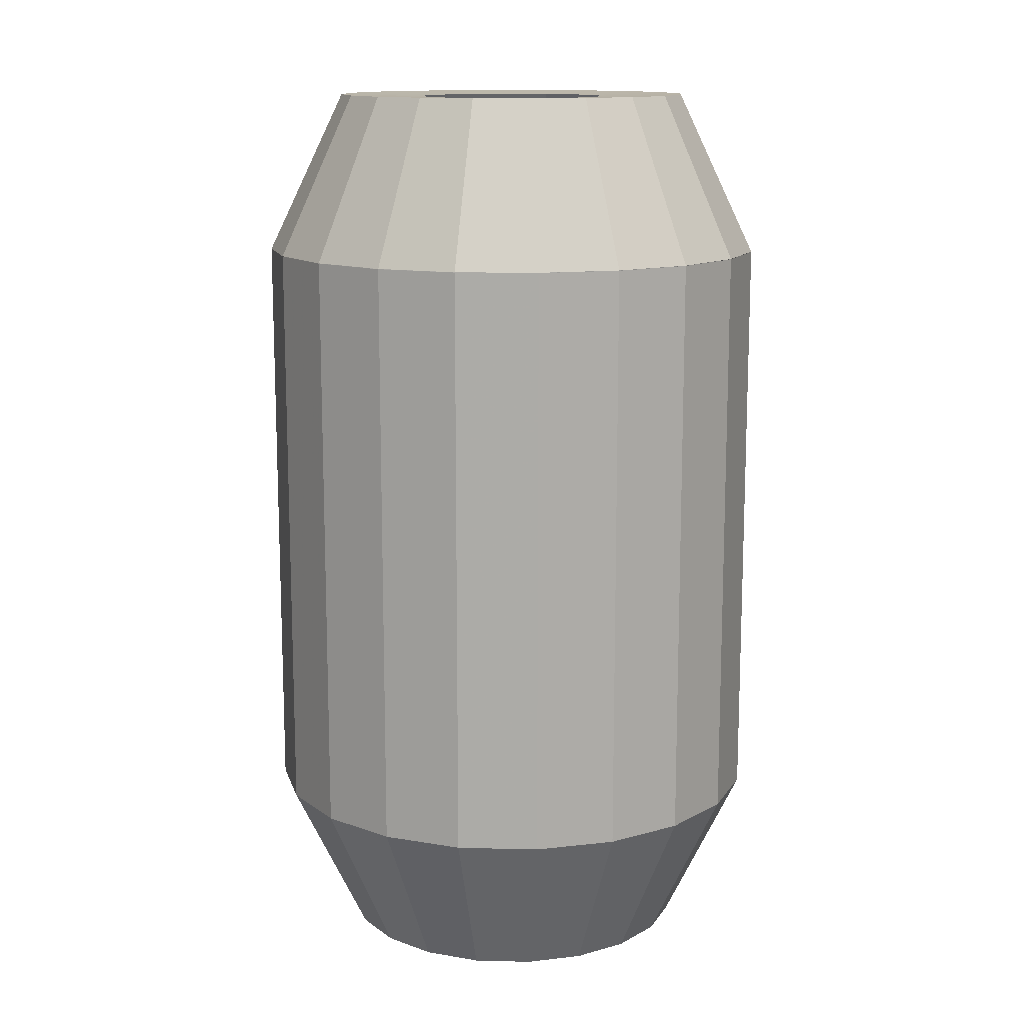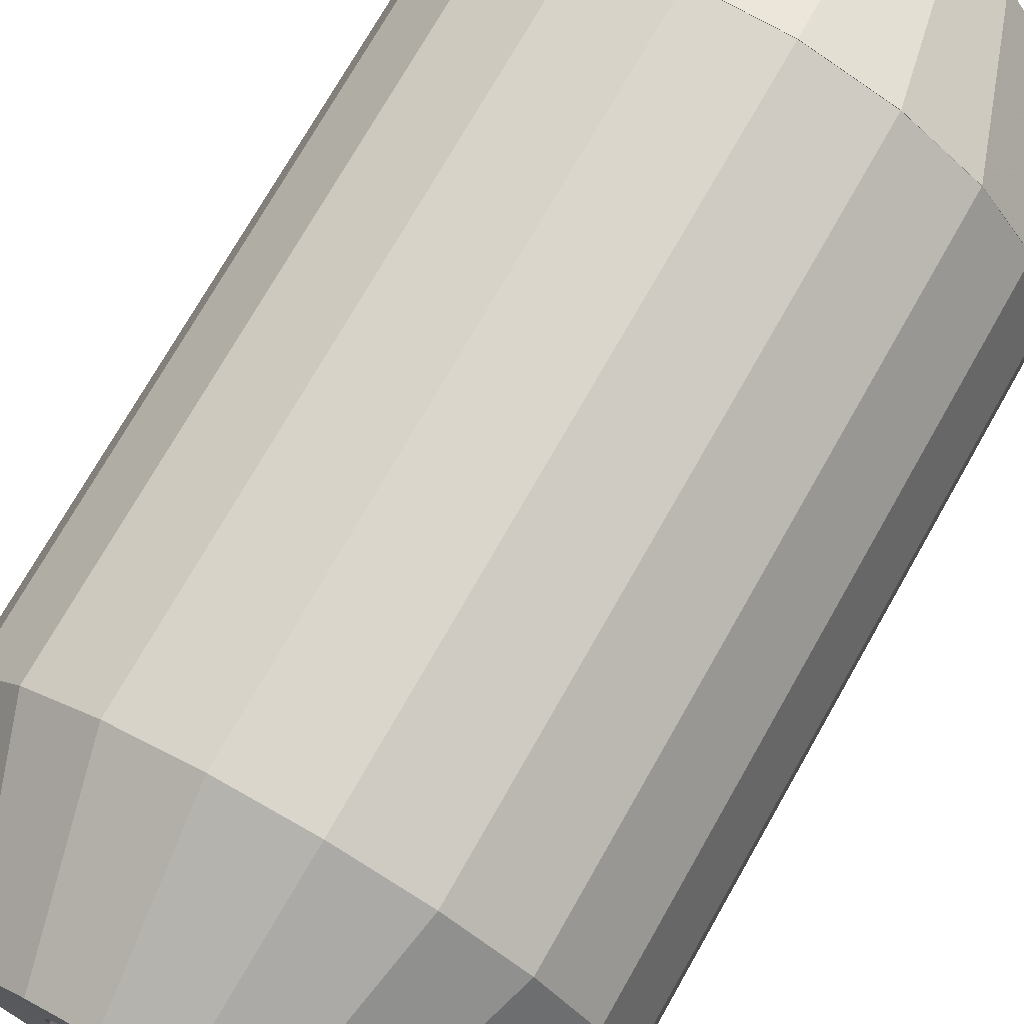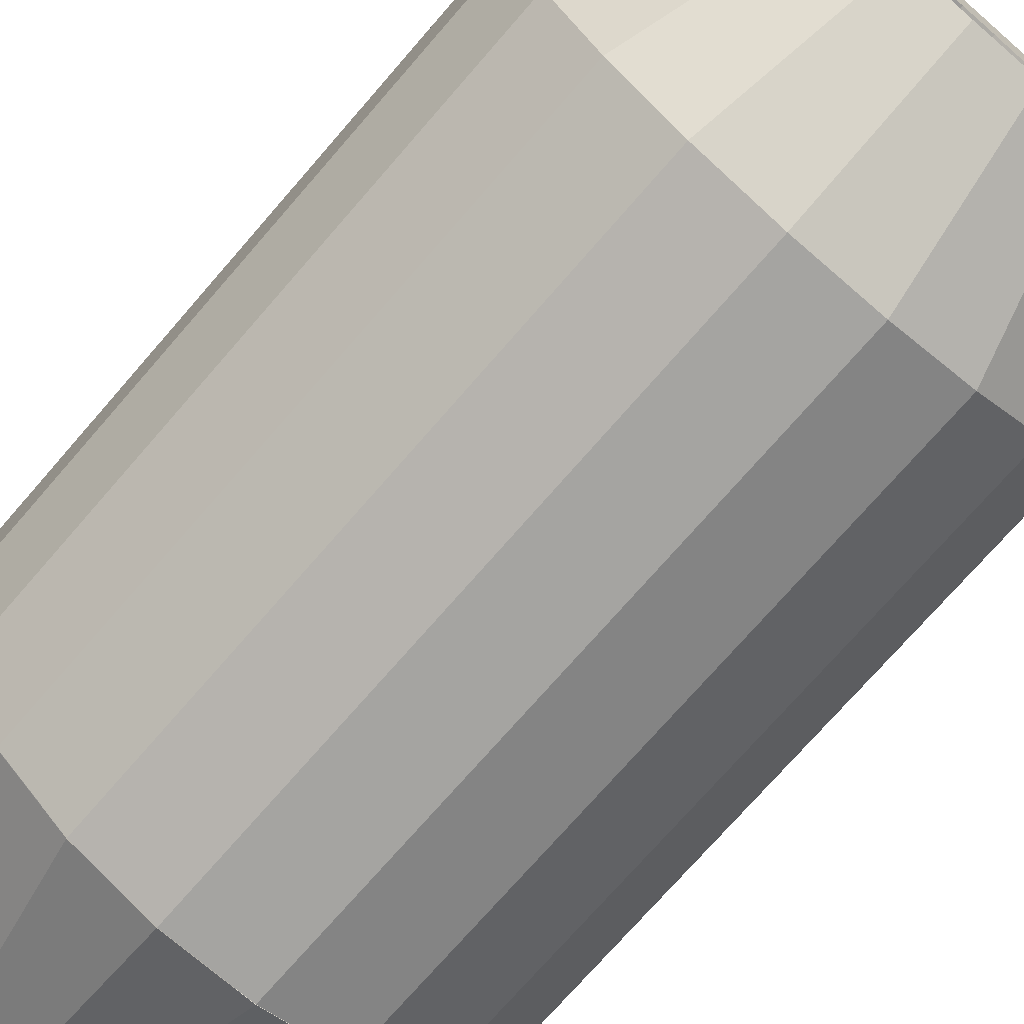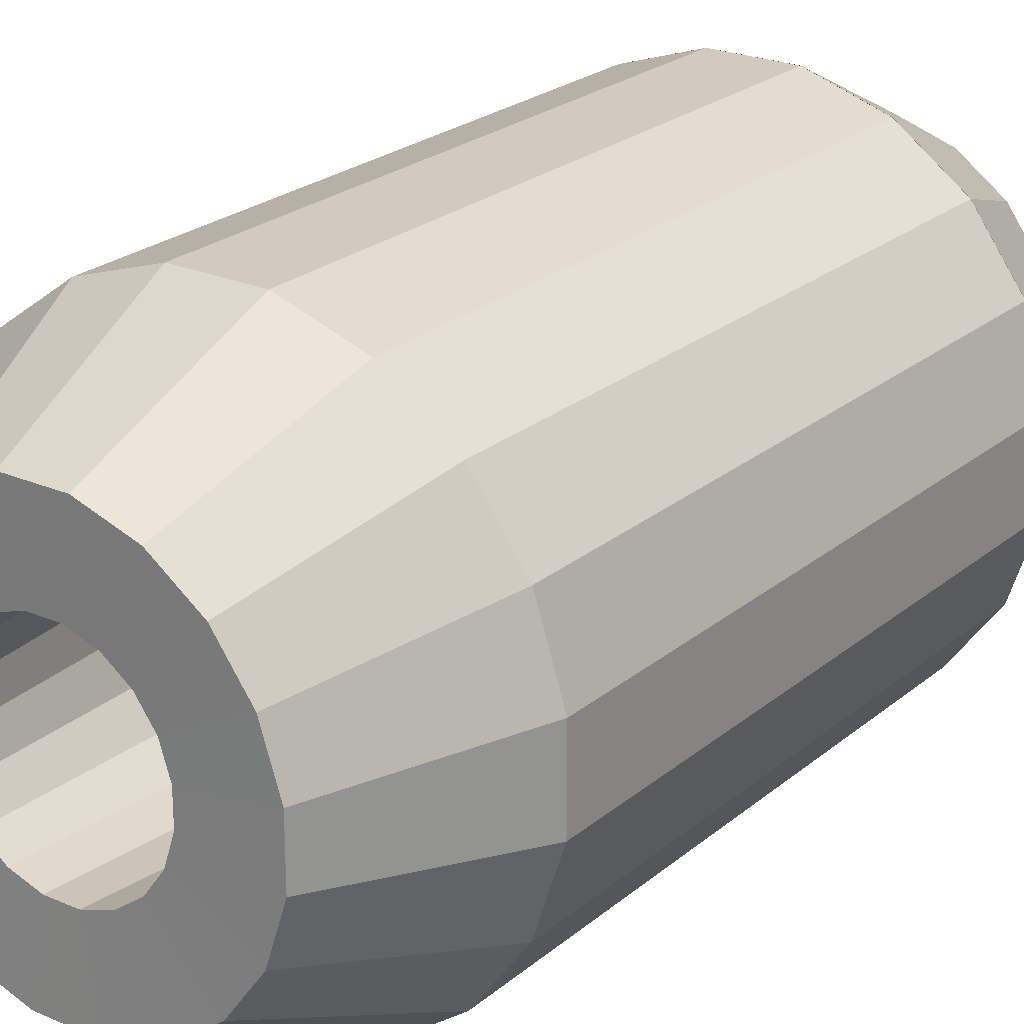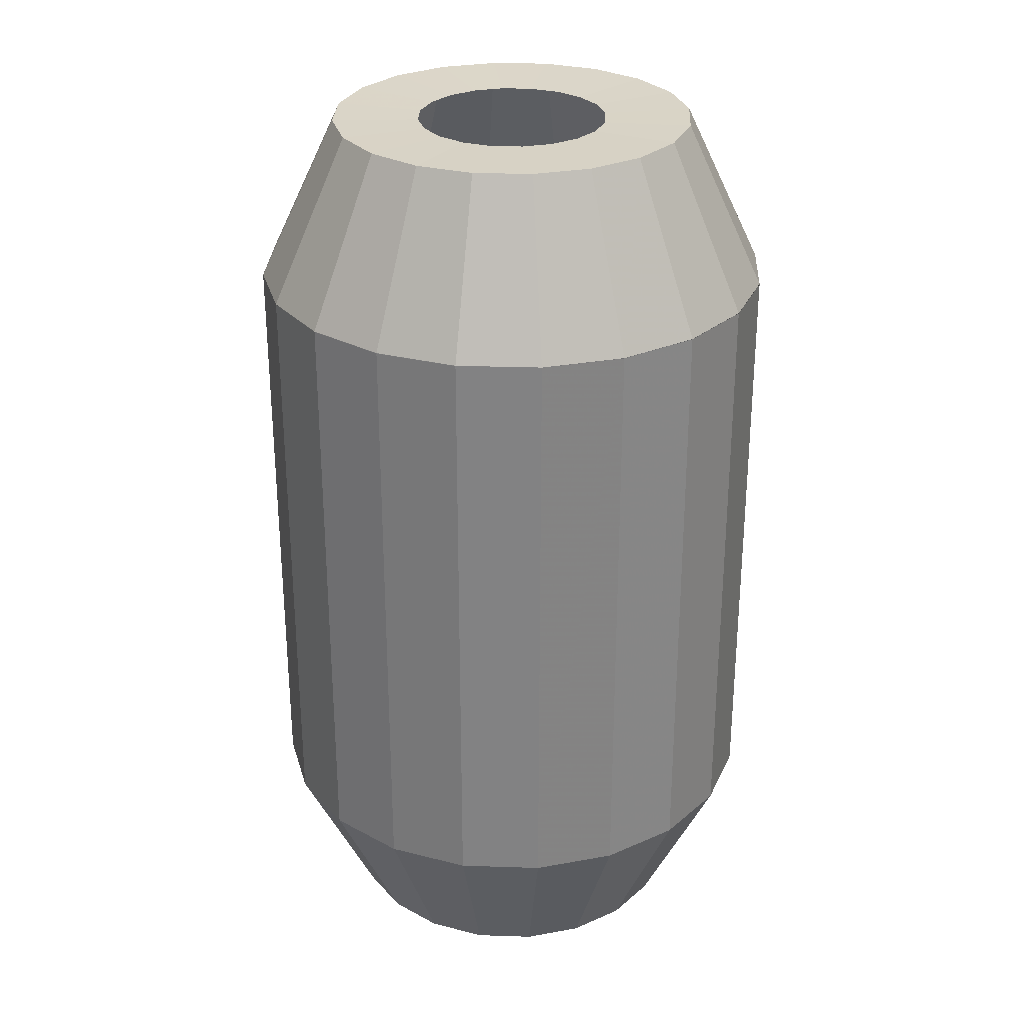
<metadata>
{"format":"obj","ext":"obj","renderer":"f3d","projection":"perspective","resolution":1024,"background":"white","views":[{"elev":13.1,"azim":21.3,"up":"+Y"},{"elev":73.5,"azim":29.6,"up":"+Z"},{"elev":-73.2,"azim":-40.9,"up":"+Z"},{"elev":23.5,"azim":36.2,"up":"+Z"},{"elev":28.8,"azim":-159.2,"up":"+Y"}]}
</metadata>
<code>
v 0.2583 -0.4578 0.1308
v 0.2031 -0.4578 0.2068
v 0.2874 -0.4578 0.0415
v 0.2874 -0.4578 -0.05244
v 0.2583 -0.4578 -0.1418
v 0.2031 -0.4578 -0.2178
v 0.1271 -0.4578 -0.273
v 0.03777 -0.4578 -0.302
v -0.05617 -0.4578 -0.302
v -0.1455 -0.4578 -0.273
v -0.2215 -0.4578 -0.2178
v -0.2767 -0.4578 -0.1418
v -0.3058 -0.4578 -0.05244
v -0.3058 -0.4578 0.0415
v -0.2767 -0.4578 0.1308
v -0.2215 -0.4578 0.2068
v -0.1455 -0.4578 0.2621
v -0.05617 -0.4578 0.2911
v 0.03777 -0.4578 0.2911
v 0.1271 -0.4578 0.2621
v -0.3128 0.7906 -0.309
v -0.2041 0.7906 -0.388
v -0.07636 0.7906 -0.4295
v 0.05796 0.7906 -0.4295
v 0.1857 0.7906 -0.388
v 0.2944 0.7906 -0.309
v 0.3733 0.7906 -0.2004
v 0.4148 0.7906 -0.07263
v 0.4148 0.7906 0.06168
v 0.3733 0.7906 0.1894
v 0.2944 0.7906 0.2981
v 0.1857 0.7906 0.377
v 0.05796 0.7906 0.4185
v -0.07636 0.7906 0.4185
v -0.2041 0.7906 0.377
v -0.3128 0.7906 0.2981
v -0.3917 0.7906 0.1894
v -0.4332 0.7906 0.06168
v -0.4332 0.7906 -0.07263
v -0.3917 0.7906 -0.2004
v -0.3128 -0.1891 -0.309
v -0.2041 -0.1891 -0.388
v -0.07636 -0.1891 -0.4295
v 0.05796 -0.1891 -0.4295
v 0.1857 -0.1891 -0.388
v 0.2944 -0.1891 -0.309
v 0.3733 -0.1891 -0.2004
v 0.4148 -0.1891 -0.07263
v 0.4148 -0.1891 0.06168
v 0.3733 -0.1891 0.1894
v 0.2944 -0.1891 0.2981
v 0.1857 -0.1891 0.377
v 0.05796 -0.1891 0.4185
v -0.07636 -0.1891 0.4185
v -0.2041 -0.1891 0.377
v -0.3128 -0.1891 0.2981
v -0.3917 -0.1891 0.1894
v -0.4332 -0.1891 0.06168
v -0.4332 -0.1891 -0.07263
v -0.3917 -0.1891 -0.2004
v -0.1579 0.2265 -0.1542
v -0.1047 0.2265 -0.1929
v -0.04211 0.2265 -0.2132
v 0.02371 0.2265 -0.2132
v 0.0863 0.2265 -0.1929
v 0.1395 0.2265 -0.1542
v 0.1782 0.2265 -0.101
v 0.1986 0.2265 -0.03838
v 0.1986 0.2265 0.02744
v 0.1782 0.2265 0.09003
v 0.1395 0.2265 0.1433
v 0.0863 0.2265 0.182
v 0.02371 0.2265 0.2023
v -0.04211 0.2265 0.2023
v -0.1047 0.2265 0.182
v -0.1579 0.2265 0.1433
v -0.1966 0.2265 0.09003
v -0.217 0.2265 0.02744
v -0.217 0.2265 -0.03838
v -0.1966 0.2265 -0.101
v -0.1208 -0.4541 -0.117
v -0.08082 -0.4541 -0.146
v -0.03388 -0.4541 -0.1613
v 0.01548 -0.4541 -0.1613
v 0.06243 -0.4541 -0.146
v 0.1024 -0.4541 -0.117
v 0.1314 -0.4541 -0.0771
v 0.1466 -0.4541 -0.03015
v 0.1466 -0.4541 0.01921
v 0.1314 -0.4541 0.06615
v 0.1024 -0.4541 0.1061
v 0.06243 -0.4541 0.1351
v 0.01548 -0.4541 0.1504
v -0.03388 -0.4541 0.1504
v -0.08082 -0.4541 0.1351
v -0.1208 -0.4541 0.1061
v -0.1498 -0.4541 0.06615
v -0.165 -0.4541 0.01921
v -0.165 -0.4541 -0.03015
v -0.1498 -0.4541 -0.0771
v 0.2583 1.06 -0.1418
v 0.2031 1.06 -0.2178
v 0.2874 1.06 -0.05244
v 0.2874 1.06 0.0415
v 0.2583 1.06 0.1308
v 0.2031 1.06 0.2068
v 0.1271 1.06 0.2621
v 0.03777 1.06 0.2911
v -0.05617 1.06 0.2911
v -0.1455 1.06 0.2621
v -0.2215 1.06 0.2068
v -0.2767 1.06 0.1308
v -0.3058 1.06 0.0415
v -0.3058 1.06 -0.05244
v -0.2767 1.06 -0.1418
v -0.2215 1.06 -0.2178
v -0.1455 1.06 -0.273
v -0.05617 1.06 -0.302
v 0.03777 1.06 -0.302
v 0.1271 1.06 -0.273
v -0.3128 0.791 0.2981
v -0.2041 0.791 0.377
v -0.07636 0.791 0.4185
v 0.05796 0.791 0.4185
v 0.1857 0.791 0.377
v 0.2944 0.791 0.2981
v 0.3733 0.791 0.1894
v 0.4148 0.791 0.06169
v 0.4148 0.791 -0.07263
v 0.3733 0.791 -0.2004
v 0.2944 0.791 -0.309
v 0.1857 0.791 -0.388
v 0.05796 0.791 -0.4295
v -0.07636 0.791 -0.4295
v -0.2041 0.791 -0.388
v -0.3128 0.791 -0.309
v -0.3917 0.791 -0.2004
v -0.4332 0.791 -0.07263
v -0.4332 0.791 0.06168
v -0.3917 0.791 0.1894
v -0.1208 1.056 0.1061
v -0.08082 1.056 0.1351
v -0.03388 1.056 0.1504
v 0.01548 1.056 0.1504
v 0.06243 1.056 0.1351
v 0.1024 1.056 0.1061
v 0.1314 1.056 0.06615
v 0.1466 1.056 0.01921
v 0.1466 1.056 -0.03015
v 0.1314 1.056 -0.0771
v 0.1024 1.056 -0.117
v 0.06243 1.056 -0.146
v 0.01548 1.056 -0.1613
v -0.03388 1.056 -0.1613
v -0.08082 1.056 -0.146
v -0.1208 1.056 -0.117
v -0.1498 1.056 -0.0771
v -0.165 1.056 -0.03015
v -0.165 1.056 0.01921
v -0.1498 1.056 0.06615
f 21 42 41
f 10 41 42
f 22 43 42
f 9 42 43
f 23 44 43
f 8 43 44
f 24 45 44
f 45 8 44
f 25 46 45
f 46 7 45
f 26 47 46
f 5 46 47
f 27 48 47
f 4 47 48
f 28 49 48
f 49 4 48
f 29 50 49
f 50 3 49
f 30 51 50
f 51 1 50
f 31 52 51
f 52 2 51
f 32 53 52
f 53 20 52
f 33 54 53
f 18 53 54
f 34 55 54
f 55 18 54
f 35 56 55
f 56 17 55
f 36 57 56
f 15 56 57
f 37 58 57
f 14 57 58
f 38 59 58
f 59 14 58
f 39 60 59
f 12 59 60
f 40 41 60
f 11 60 41
f 21 22 42
f 10 11 41
f 22 23 43
f 9 10 42
f 23 24 44
f 8 9 43
f 24 25 45
f 45 7 8
f 25 26 46
f 46 6 7
f 26 27 47
f 5 6 46
f 27 28 48
f 4 5 47
f 28 29 49
f 49 3 4
f 29 30 50
f 50 1 3
f 30 31 51
f 51 2 1
f 31 32 52
f 52 20 2
f 32 33 53
f 53 19 20
f 33 34 54
f 18 19 53
f 34 35 55
f 55 17 18
f 35 36 56
f 56 16 17
f 36 37 57
f 15 16 56
f 37 38 58
f 14 15 57
f 38 39 59
f 59 13 14
f 39 40 60
f 12 13 59
f 40 21 41
f 11 12 60
f 81 82 61
f 82 83 62
f 83 84 63
f 84 85 64
f 85 86 65
f 86 87 66
f 87 88 67
f 88 89 68
f 89 90 69
f 90 91 70
f 91 92 71
f 92 93 72
f 93 94 73
f 94 95 74
f 95 96 75
f 96 97 76
f 97 98 77
f 98 99 78
f 99 100 79
f 100 81 80
f 82 62 61
f 83 63 62
f 84 64 63
f 85 65 64
f 86 66 65
f 87 67 66
f 88 68 67
f 89 69 68
f 90 70 69
f 91 71 70
f 92 72 71
f 93 73 72
f 94 74 73
f 95 75 74
f 96 76 75
f 97 77 76
f 98 78 77
f 99 79 78
f 100 80 79
f 81 61 80
f 61 82 81
f 62 83 82
f 63 84 83
f 64 85 84
f 65 86 85
f 66 87 86
f 67 88 87
f 68 89 88
f 69 90 89
f 70 91 90
f 71 92 91
f 72 93 92
f 73 94 93
f 74 95 94
f 75 96 95
f 76 97 96
f 77 98 97
f 78 99 98
f 79 100 99
f 80 81 100
f 61 62 82
f 62 63 83
f 63 64 84
f 64 65 85
f 65 66 86
f 66 67 87
f 67 68 88
f 68 69 89
f 69 70 90
f 70 71 91
f 71 72 92
f 72 73 93
f 73 74 94
f 74 75 95
f 75 76 96
f 76 77 97
f 77 78 98
f 78 79 99
f 79 80 100
f 80 61 81
f 70 72 71
f 70 73 72
f 69 73 70
f 69 74 73
f 68 74 69
f 68 75 74
f 67 75 68
f 67 76 75
f 66 76 67
f 66 77 76
f 65 77 66
f 65 78 77
f 64 78 65
f 64 79 78
f 63 79 64
f 63 80 79
f 62 80 63
f 62 61 80
f 71 72 70
f 72 73 70
f 70 73 69
f 73 74 69
f 69 74 68
f 74 75 68
f 68 75 67
f 75 76 67
f 67 76 66
f 76 77 66
f 66 77 65
f 77 78 65
f 65 78 64
f 78 79 64
f 64 79 63
f 79 80 63
f 63 80 62
f 80 61 62
f 11 10 82
f 11 82 81
f 81 12 11
f 12 81 100
f 12 100 13
f 13 100 99
f 14 13 99
f 14 99 98
f 14 98 15
f 98 97 15
f 16 15 97
f 16 97 96
f 16 96 95
f 95 17 16
f 17 95 94
f 94 18 17
f 94 93 18
f 93 19 18
f 93 92 19
f 92 20 19
f 91 2 20
f 92 91 20
f 2 91 90
f 90 1 2
f 1 89 3
f 1 90 89
f 3 89 88
f 4 3 88
f 5 4 88
f 5 88 87
f 87 6 5
f 86 6 87
f 86 85 7
f 86 7 6
f 8 7 85
f 8 85 84
f 9 8 84
f 84 83 9
f 9 83 82
f 82 10 9
f 41 42 21
f 42 41 10
f 42 43 22
f 43 42 9
f 43 44 23
f 44 43 8
f 44 45 24
f 44 8 45
f 45 46 25
f 45 7 46
f 46 47 26
f 47 46 5
f 47 48 27
f 48 47 4
f 48 49 28
f 48 4 49
f 49 50 29
f 49 3 50
f 50 51 30
f 50 1 51
f 51 52 31
f 51 2 52
f 52 53 32
f 52 20 53
f 53 54 33
f 54 53 18
f 54 55 34
f 54 18 55
f 55 56 35
f 55 17 56
f 56 57 36
f 57 56 15
f 57 58 37
f 58 57 14
f 58 59 38
f 58 14 59
f 59 60 39
f 60 59 12
f 60 41 40
f 41 60 11
f 42 22 21
f 41 11 10
f 43 23 22
f 42 10 9
f 44 24 23
f 43 9 8
f 45 25 24
f 8 7 45
f 46 26 25
f 7 6 46
f 47 27 26
f 46 6 5
f 48 28 27
f 47 5 4
f 49 29 28
f 4 3 49
f 50 30 29
f 3 1 50
f 51 31 30
f 1 2 51
f 52 32 31
f 2 20 52
f 53 33 32
f 20 19 53
f 54 34 33
f 53 19 18
f 55 35 34
f 18 17 55
f 56 36 35
f 17 16 56
f 57 37 36
f 56 16 15
f 58 38 37
f 57 15 14
f 59 39 38
f 14 13 59
f 60 40 39
f 59 13 12
f 41 21 40
f 60 12 11
f 61 82 81
f 62 83 82
f 63 84 83
f 64 85 84
f 65 86 85
f 66 87 86
f 67 88 87
f 68 89 88
f 69 90 89
f 70 91 90
f 71 92 91
f 72 93 92
f 73 94 93
f 74 95 94
f 75 96 95
f 76 97 96
f 77 98 97
f 78 99 98
f 79 100 99
f 80 81 100
f 61 62 82
f 62 63 83
f 63 64 84
f 64 65 85
f 65 66 86
f 66 67 87
f 67 68 88
f 68 69 89
f 69 70 90
f 70 71 91
f 71 72 92
f 72 73 93
f 73 74 94
f 74 75 95
f 75 76 96
f 76 77 97
f 77 78 98
f 78 79 99
f 79 80 100
f 80 61 81
f 81 82 61
f 82 83 62
f 83 84 63
f 84 85 64
f 85 86 65
f 86 87 66
f 87 88 67
f 88 89 68
f 89 90 69
f 90 91 70
f 91 92 71
f 92 93 72
f 93 94 73
f 94 95 74
f 95 96 75
f 96 97 76
f 97 98 77
f 98 99 78
f 99 100 79
f 100 81 80
f 82 62 61
f 83 63 62
f 84 64 63
f 85 65 64
f 86 66 65
f 87 67 66
f 88 68 67
f 89 69 68
f 90 70 69
f 91 71 70
f 92 72 71
f 93 73 72
f 94 74 73
f 95 75 74
f 96 76 75
f 97 77 76
f 98 78 77
f 99 79 78
f 100 80 79
f 81 61 80
f 71 72 70
f 72 73 70
f 70 73 69
f 73 74 69
f 69 74 68
f 74 75 68
f 68 75 67
f 75 76 67
f 67 76 66
f 76 77 66
f 66 77 65
f 77 78 65
f 65 78 64
f 78 79 64
f 64 79 63
f 79 80 63
f 63 80 62
f 80 61 62
f 70 72 71
f 70 73 72
f 69 73 70
f 69 74 73
f 68 74 69
f 68 75 74
f 67 75 68
f 67 76 75
f 66 76 67
f 66 77 76
f 65 77 66
f 65 78 77
f 64 78 65
f 64 79 78
f 63 79 64
f 63 80 79
f 62 80 63
f 62 61 80
f 82 10 11
f 81 82 11
f 11 12 81
f 100 81 12
f 13 100 12
f 99 100 13
f 99 13 14
f 98 99 14
f 15 98 14
f 15 97 98
f 97 15 16
f 96 97 16
f 95 96 16
f 16 17 95
f 94 95 17
f 17 18 94
f 18 93 94
f 18 19 93
f 19 92 93
f 19 20 92
f 20 2 91
f 20 91 92
f 90 91 2
f 2 1 90
f 3 89 1
f 89 90 1
f 88 89 3
f 88 3 4
f 88 4 5
f 87 88 5
f 5 6 87
f 87 6 86
f 7 85 86
f 6 7 86
f 85 7 8
f 84 85 8
f 84 8 9
f 9 83 84
f 82 83 9
f 9 10 82
f 110 121 122
f 109 122 123
f 108 123 124
f 125 108 124
f 126 107 125
f 105 126 127
f 104 127 128
f 129 104 128
f 130 103 129
f 131 101 130
f 132 102 131
f 133 120 132
f 118 133 134
f 135 118 134
f 136 117 135
f 115 136 137
f 114 137 138
f 139 114 138
f 112 139 140
f 111 140 121
f 110 111 121
f 109 110 122
f 108 109 123
f 125 107 108
f 126 106 107
f 105 106 126
f 104 105 127
f 129 103 104
f 130 101 103
f 131 102 101
f 132 120 102
f 133 119 120
f 118 119 133
f 135 117 118
f 136 116 117
f 115 116 136
f 114 115 137
f 139 113 114
f 112 113 139
f 111 112 140
f 111 110 142
f 111 142 141
f 141 112 111
f 112 141 160
f 112 160 113
f 113 160 159
f 114 113 159
f 114 159 158
f 114 158 115
f 158 157 115
f 116 115 157
f 116 157 156
f 116 156 155
f 155 117 116
f 117 155 154
f 154 118 117
f 154 153 118
f 153 119 118
f 153 152 119
f 152 120 119
f 151 102 120
f 152 151 120
f 102 151 150
f 150 101 102
f 101 149 103
f 101 150 149
f 103 149 148
f 104 103 148
f 105 104 148
f 105 148 147
f 147 106 105
f 146 106 147
f 146 145 107
f 146 107 106
f 108 107 145
f 108 145 144
f 109 108 144
f 144 143 109
f 109 143 142
f 142 110 109
f 122 121 110
f 123 122 109
f 124 123 108
f 124 108 125
f 125 107 126
f 127 126 105
f 128 127 104
f 128 104 129
f 129 103 130
f 130 101 131
f 131 102 132
f 132 120 133
f 134 133 118
f 134 118 135
f 135 117 136
f 137 136 115
f 138 137 114
f 138 114 139
f 140 139 112
f 121 140 111
f 121 111 110
f 122 110 109
f 123 109 108
f 108 107 125
f 107 106 126
f 126 106 105
f 127 105 104
f 104 103 129
f 103 101 130
f 101 102 131
f 102 120 132
f 120 119 133
f 133 119 118
f 118 117 135
f 117 116 136
f 136 116 115
f 137 115 114
f 114 113 139
f 139 113 112
f 140 112 111
f 142 110 111
f 141 142 111
f 111 112 141
f 160 141 112
f 113 160 112
f 159 160 113
f 159 113 114
f 158 159 114
f 115 158 114
f 115 157 158
f 157 115 116
f 156 157 116
f 155 156 116
f 116 117 155
f 154 155 117
f 117 118 154
f 118 153 154
f 118 119 153
f 119 152 153
f 119 120 152
f 120 102 151
f 120 151 152
f 150 151 102
f 102 101 150
f 103 149 101
f 149 150 101
f 148 149 103
f 148 103 104
f 148 104 105
f 147 148 105
f 105 106 147
f 147 106 146
f 107 145 146
f 106 107 146
f 145 107 108
f 144 145 108
f 144 108 109
f 109 143 144
f 142 143 109
f 109 110 142

</code>
